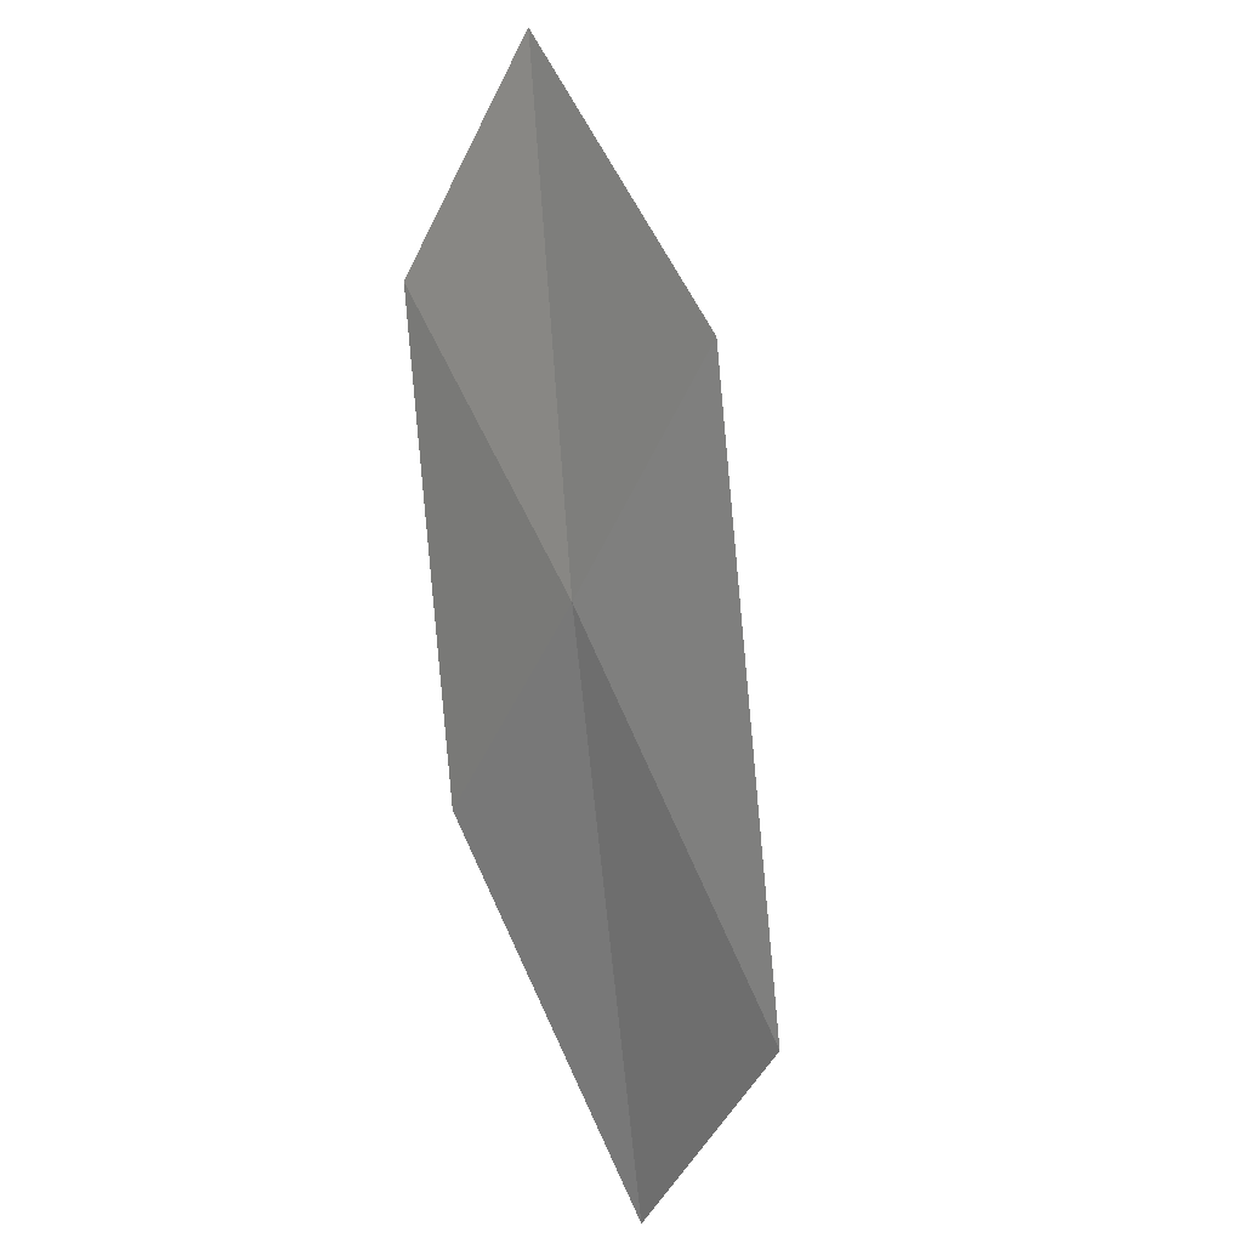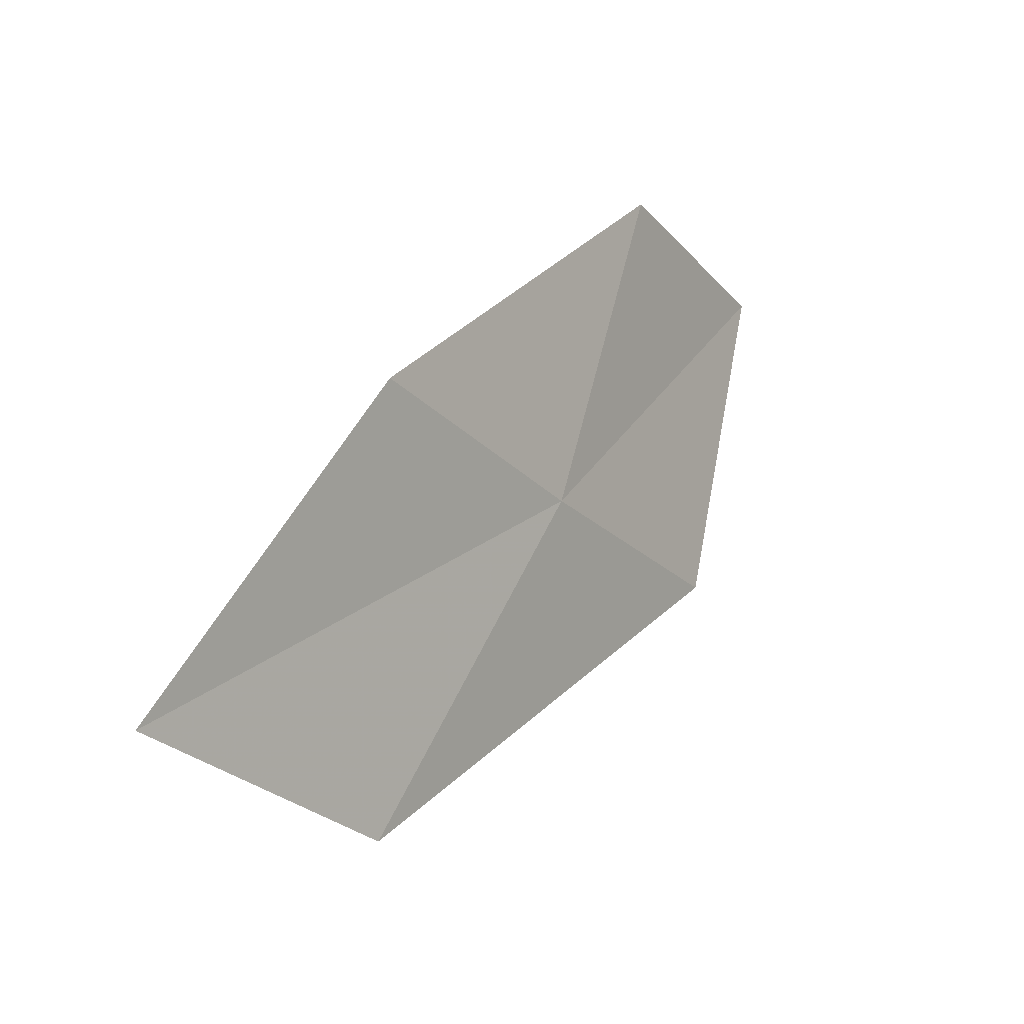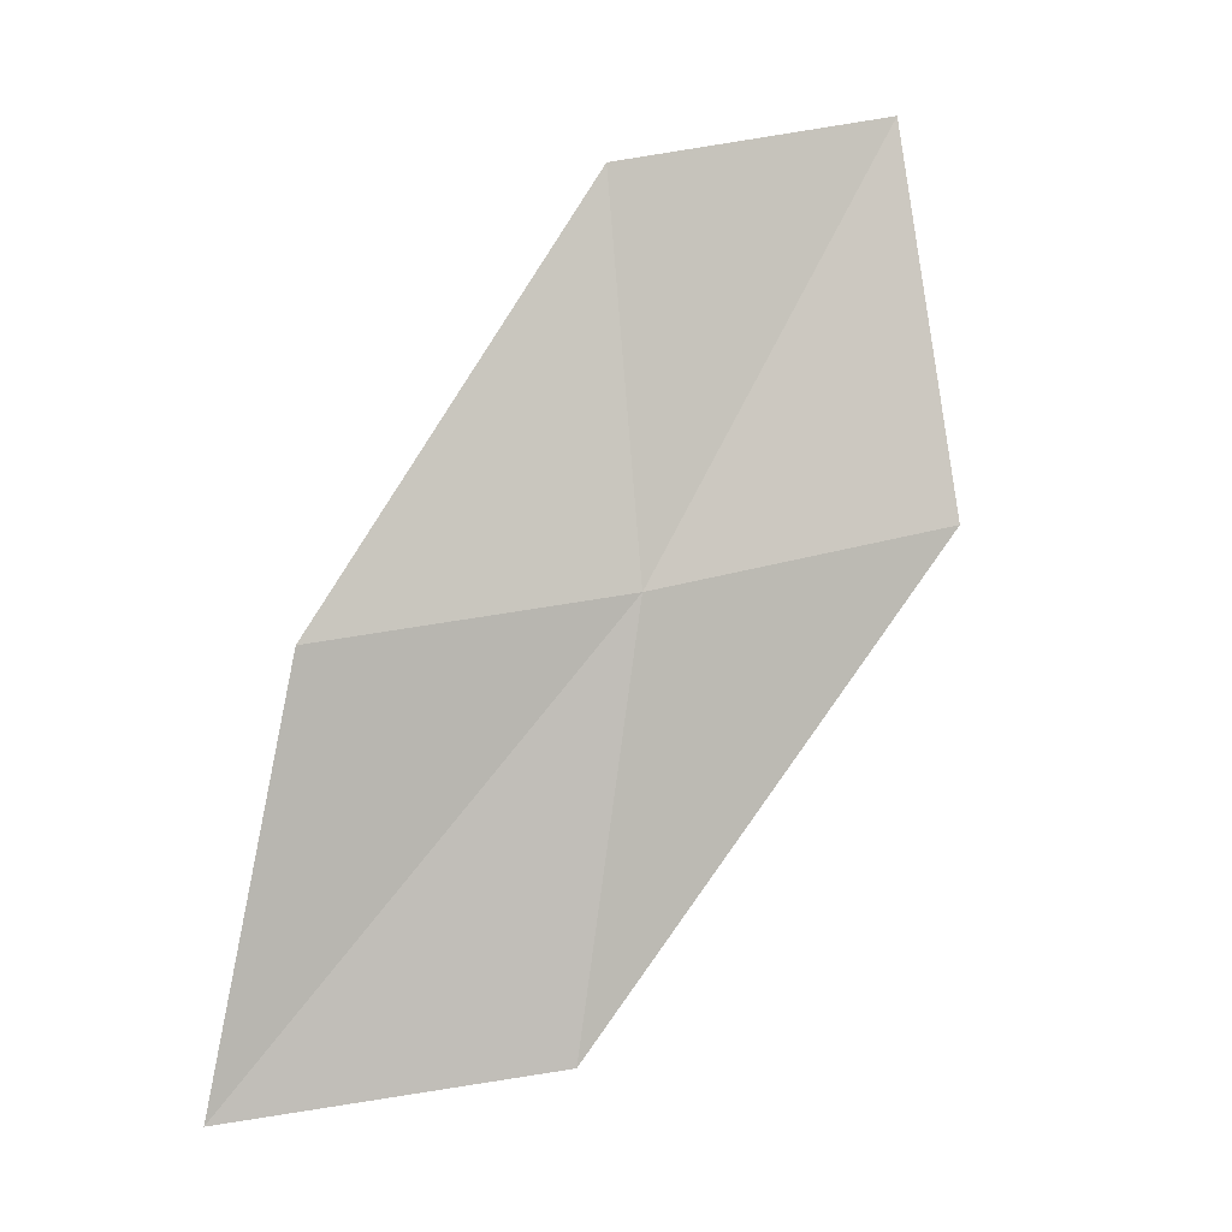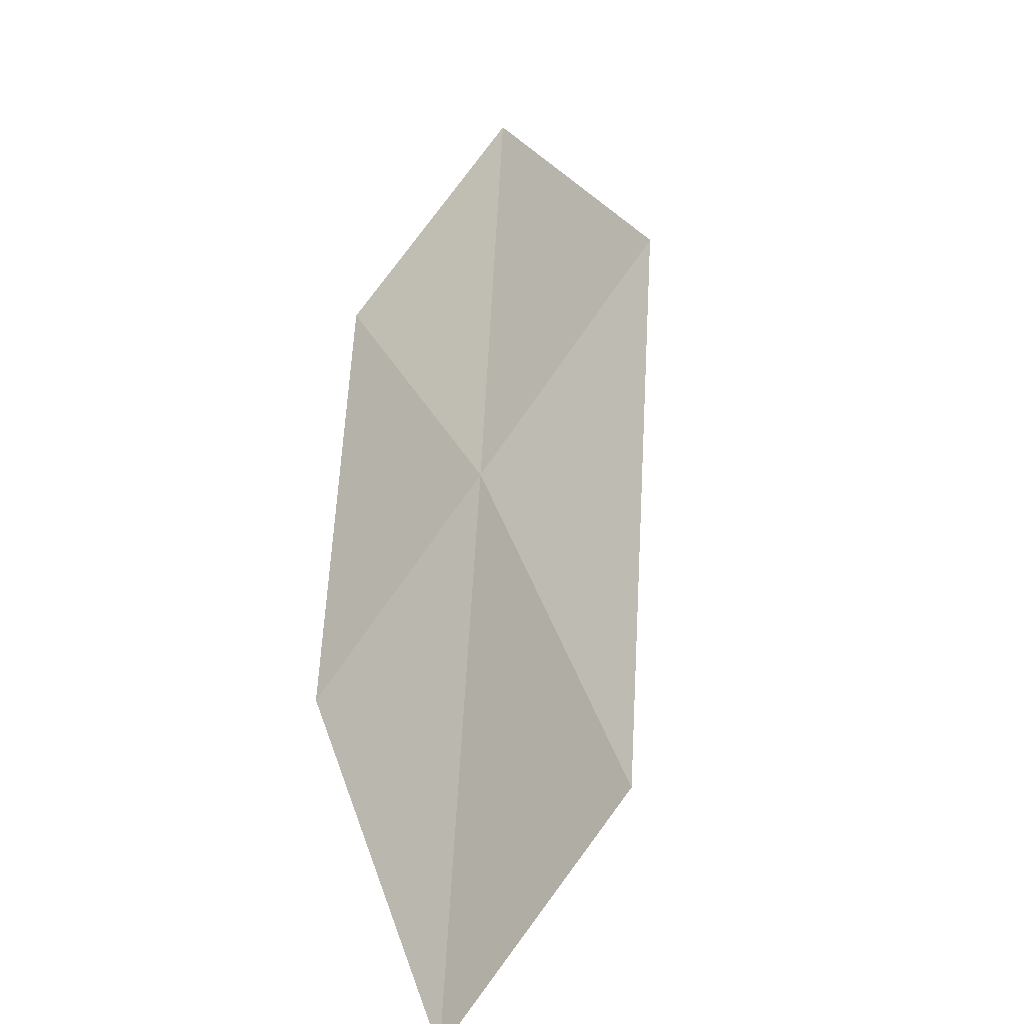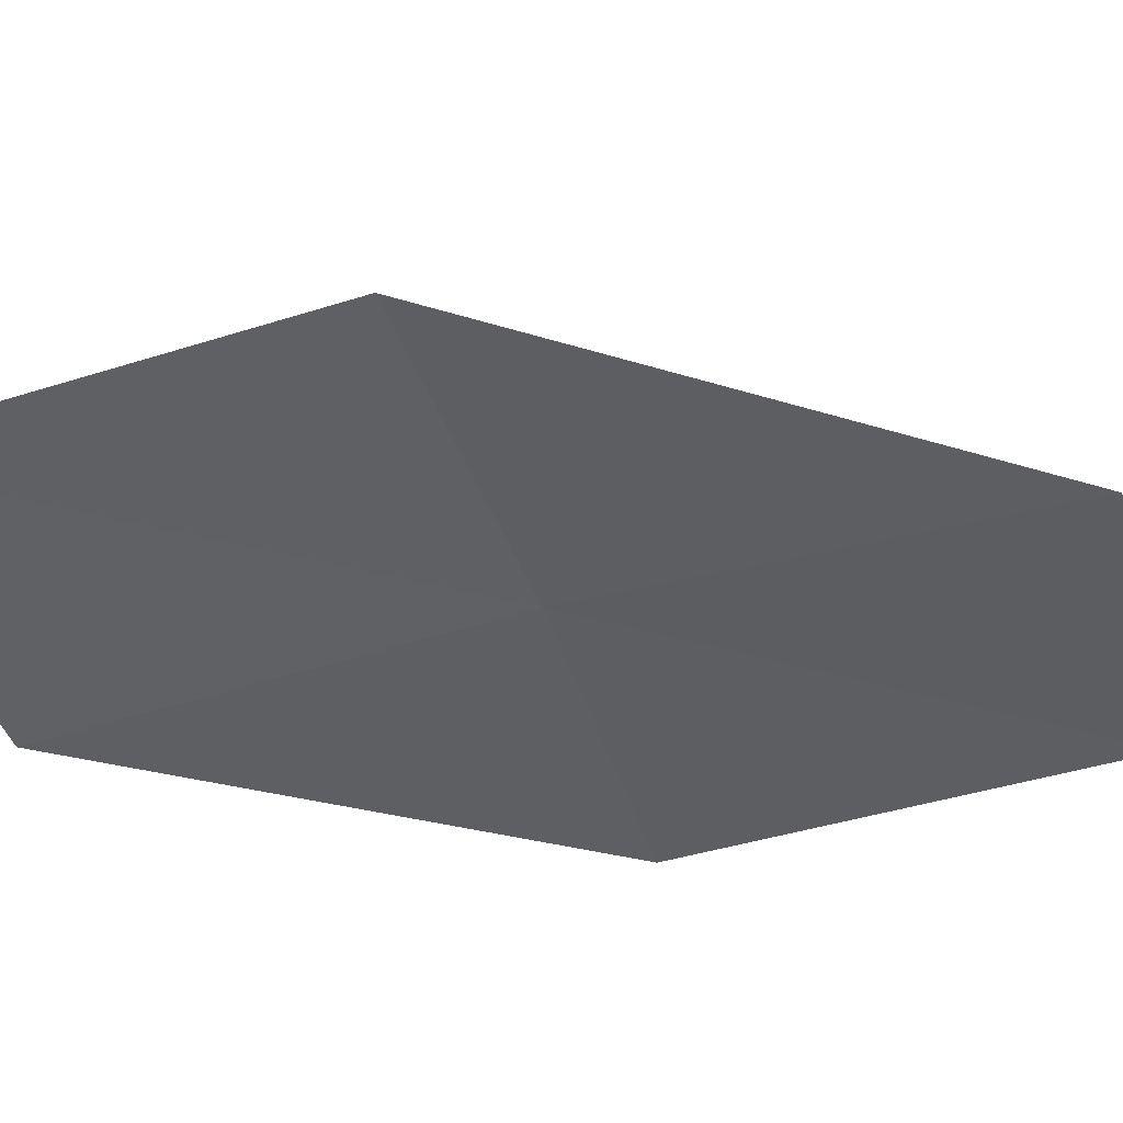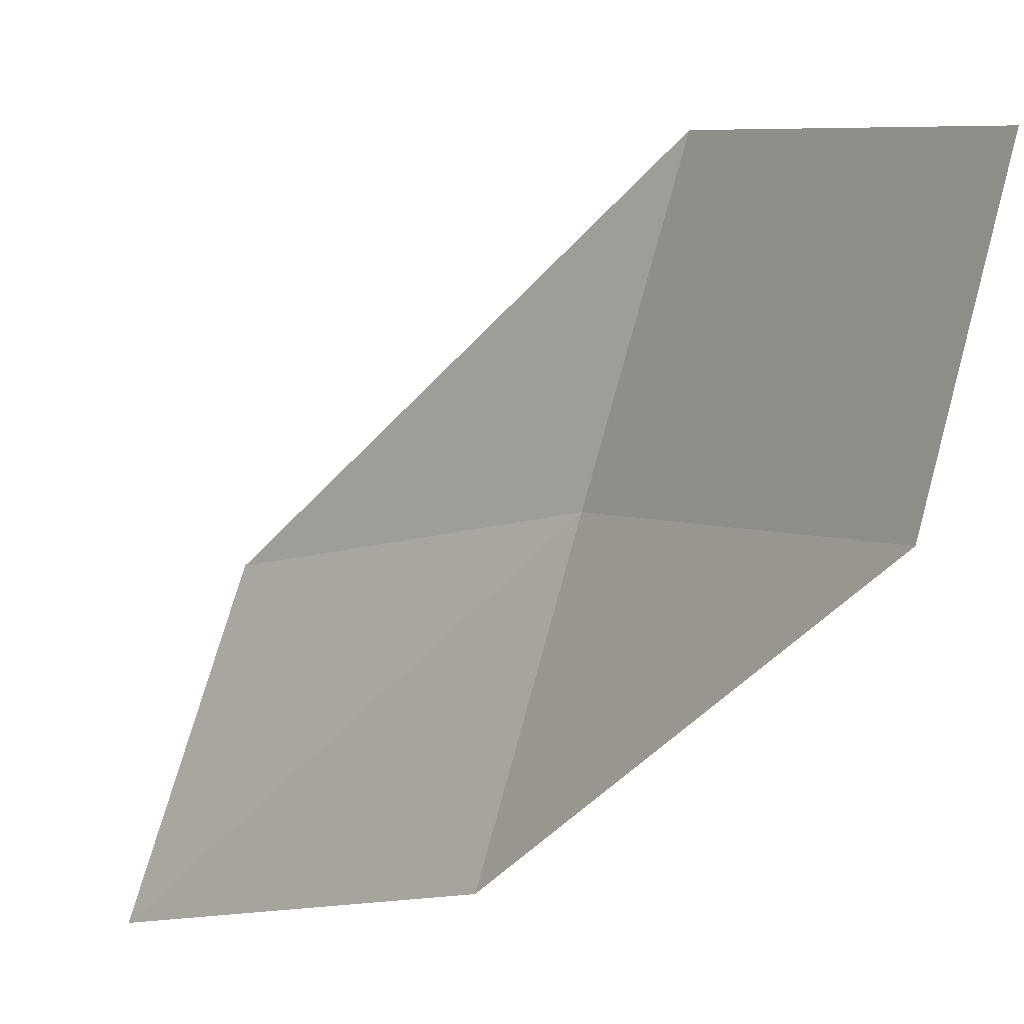
<metadata>
{"format":"obj","ext":"obj","renderer":"f3d","projection":"perspective","resolution":1024,"background":"white","views":[{"elev":-29.7,"azim":-36.4,"up":"+Y"},{"elev":-43.5,"azim":-158.2,"up":"+Y"},{"elev":-25.2,"azim":-111.4,"up":"+Y"},{"elev":-63.3,"azim":-50.1,"up":"+Y"},{"elev":38.8,"azim":-75.6,"up":"+Z"},{"elev":-12.1,"azim":165.9,"up":"+Z"}]}
</metadata>
<code>
v 38.68 28.5 26.46
v 37.56 31.18 27.57
v 38.29 29.05 28.22
v 37.84 30.61 25.92
v 39.09 28.06 24.67
v 39.94 26.2 26.57
v 40.48 25.83 24.65
f 1 3 2
f 1 4 5
f 1 7 6
f 1 5 7
f 1 6 3
f 1 2 4

</code>
